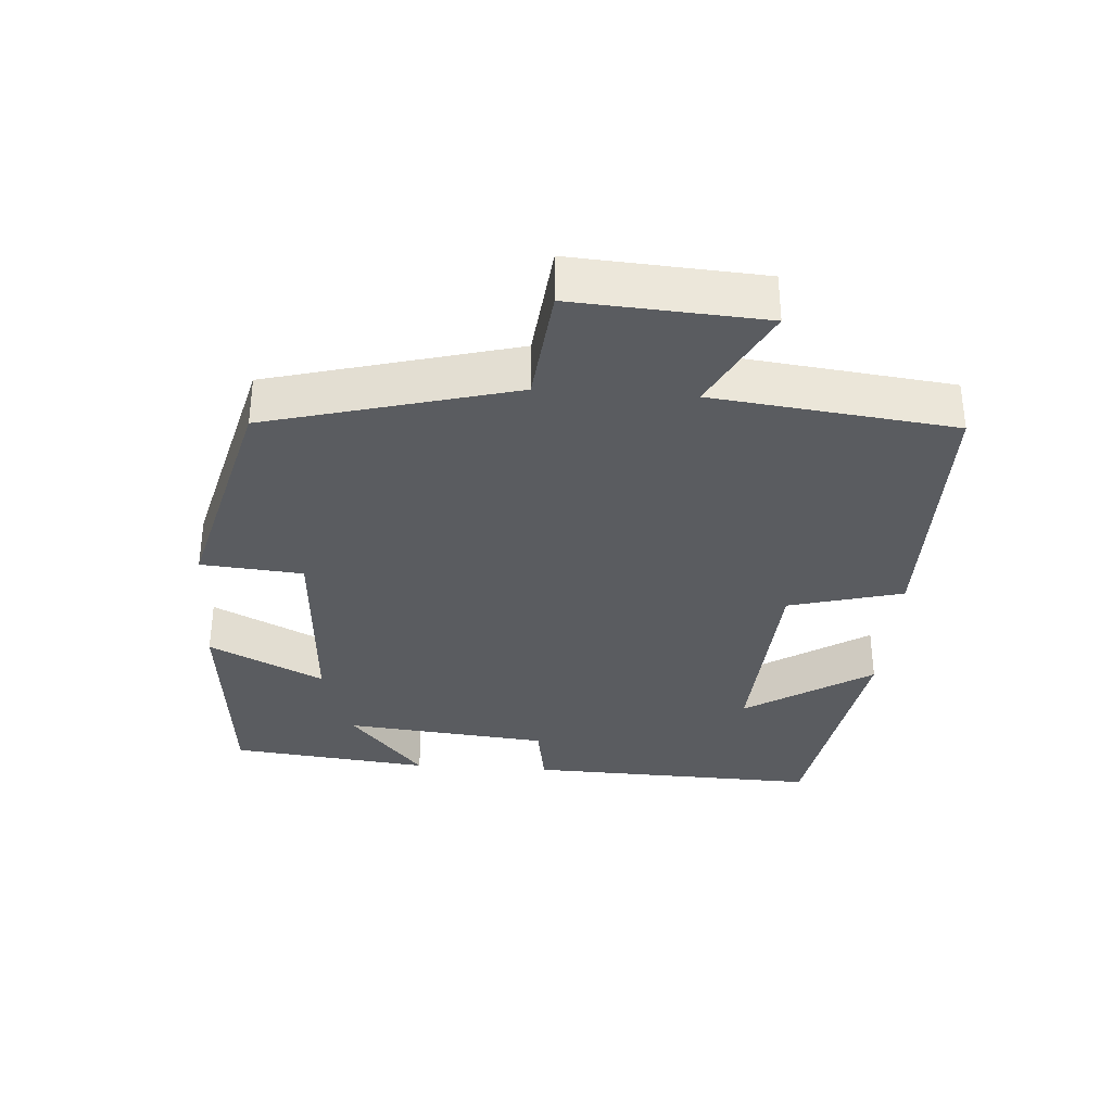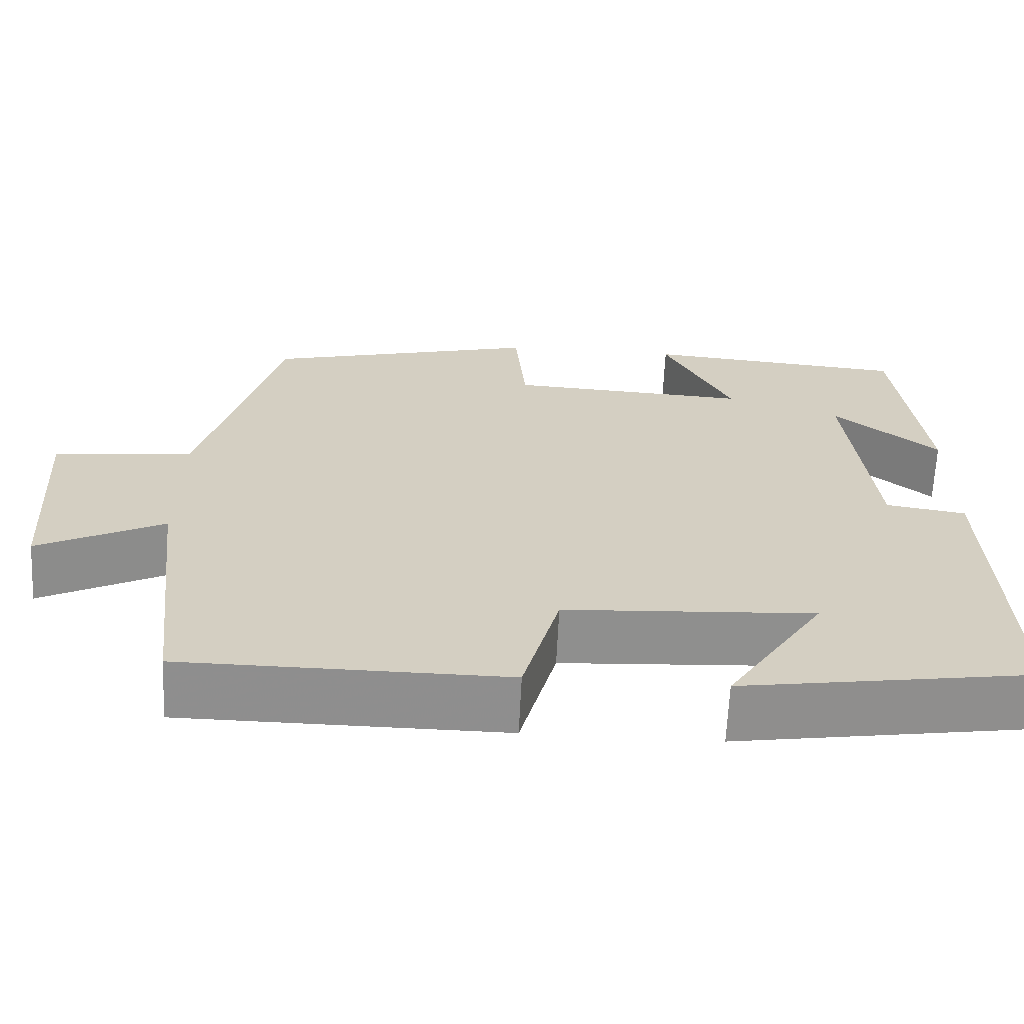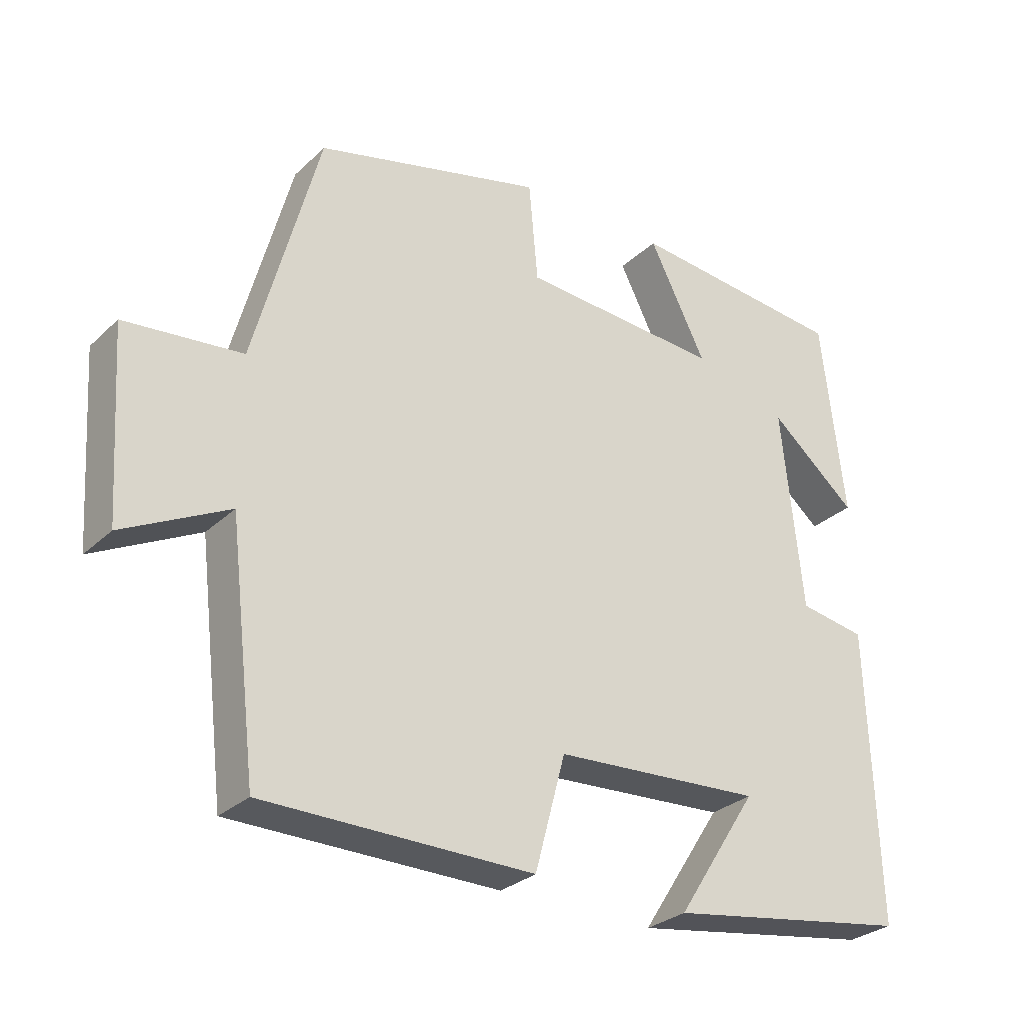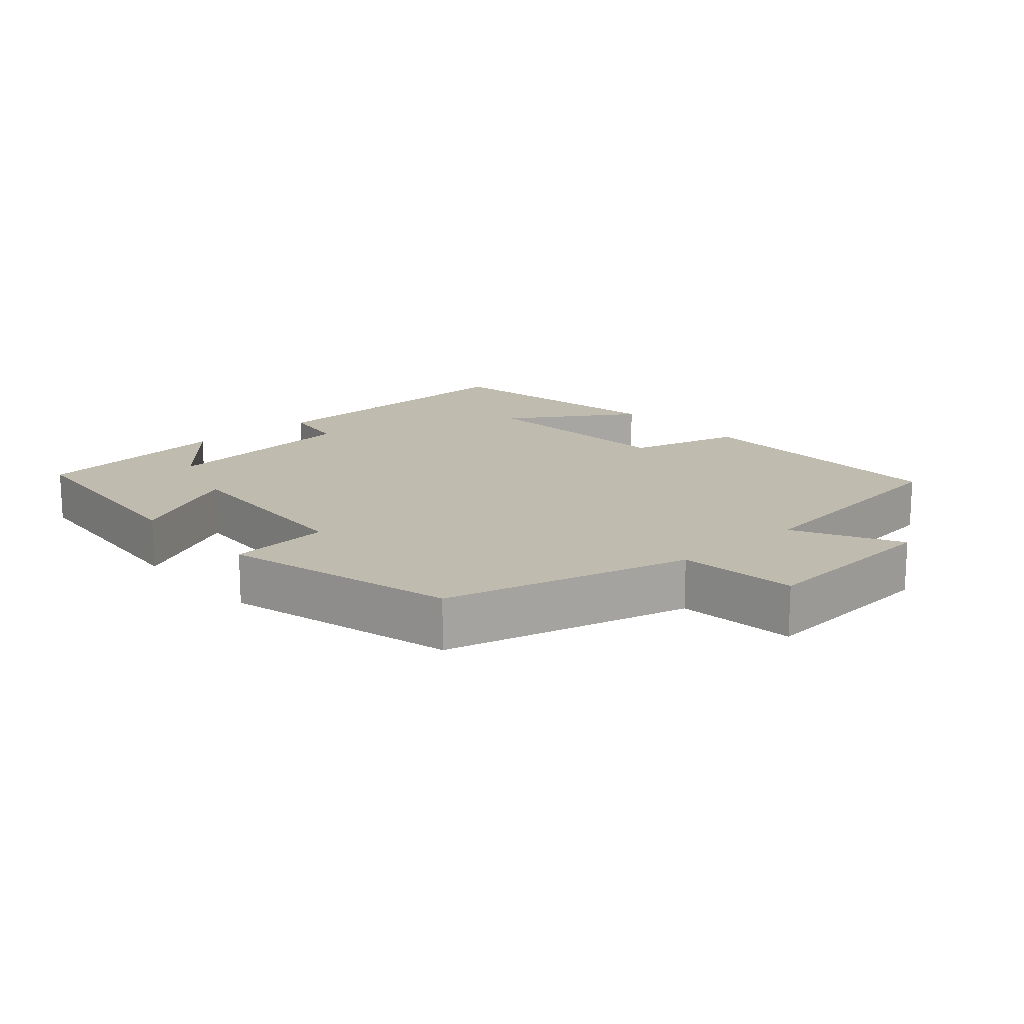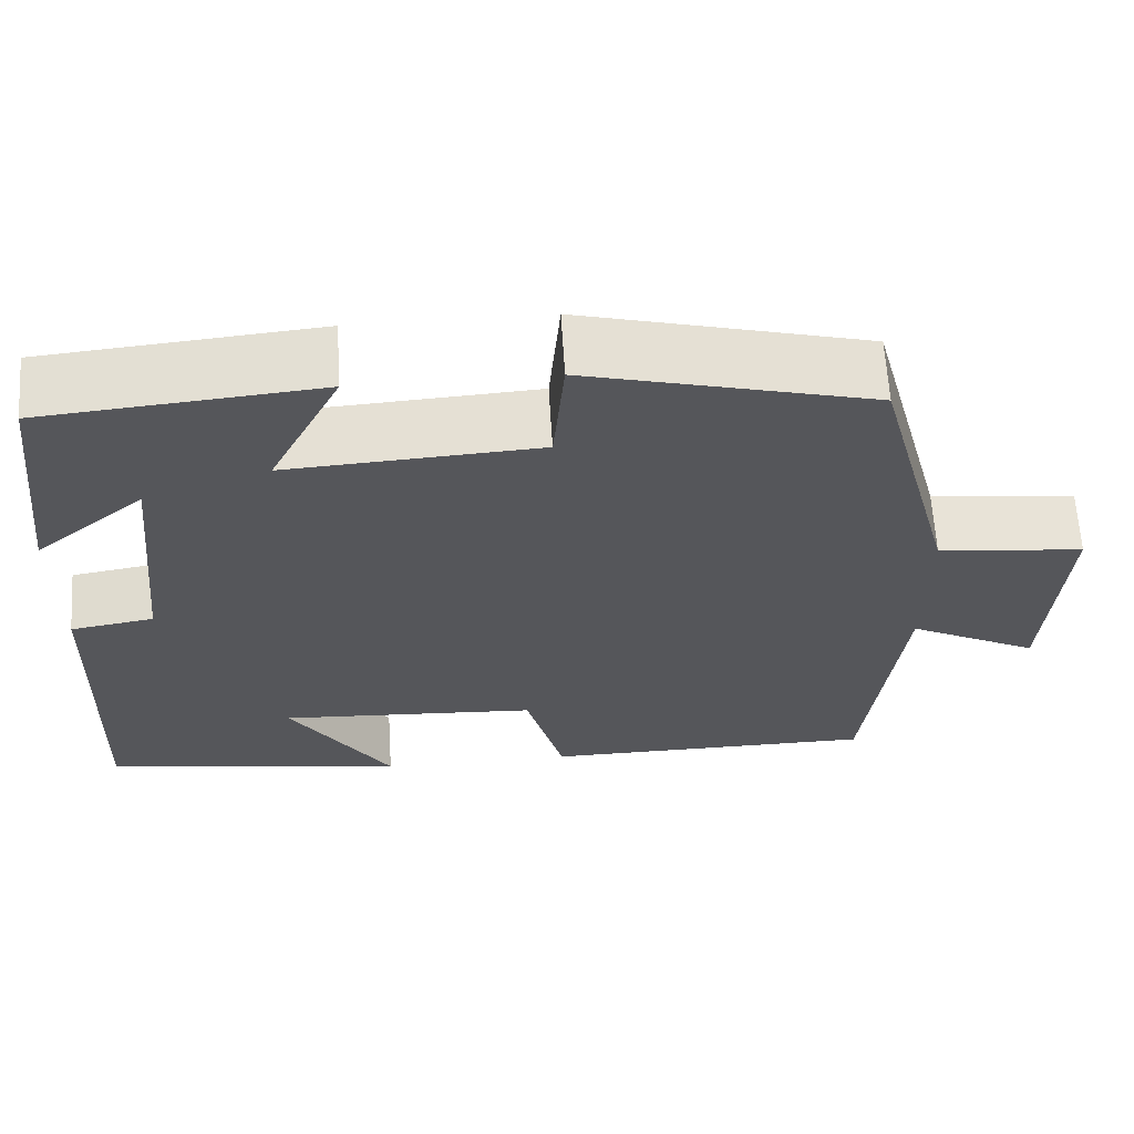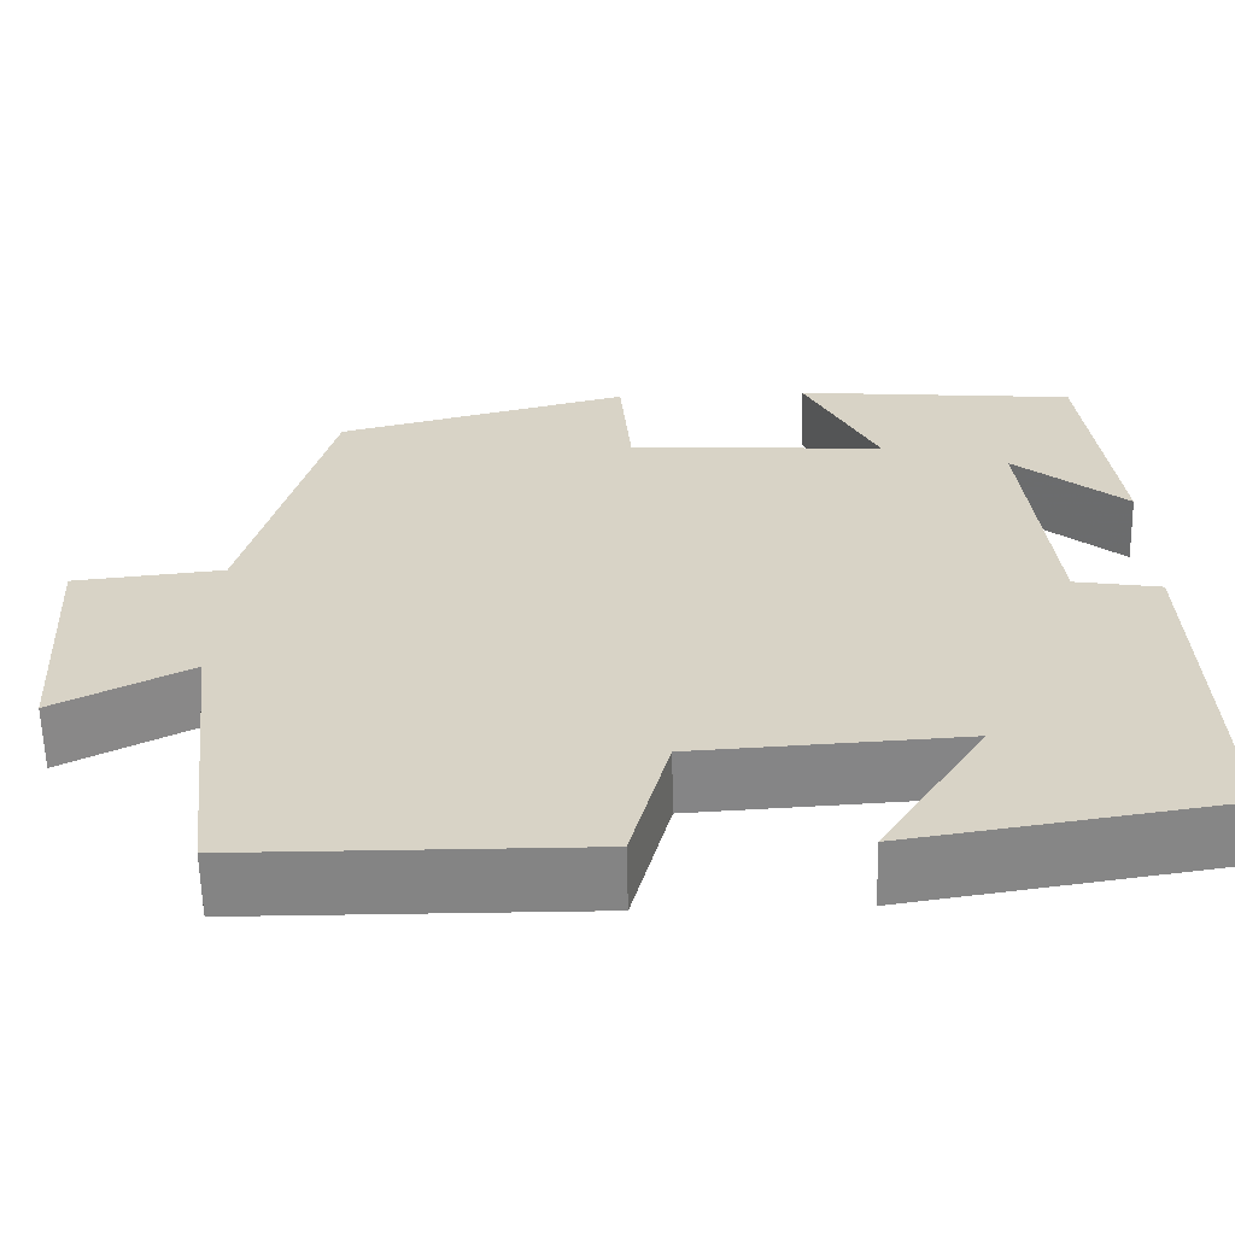
<metadata>
{"format":"obj","ext":"obj","renderer":"f3d","projection":"perspective","resolution":1024,"background":"white","views":[{"elev":-33.7,"azim":86.0,"up":"+Y"},{"elev":-65.0,"azim":177.3,"up":"+Z"},{"elev":-29.1,"azim":143.5,"up":"+Z"},{"elev":16.1,"azim":48.1,"up":"+Y"},{"elev":63.8,"azim":-3.5,"up":"+Z"},{"elev":-61.5,"azim":-178.7,"up":"+Z"}]}
</metadata>
<code>
v 0.459 0.07 -0.497
v 0.069 0.07 -0.5
v 0.025 0.07 -0.336
v -0.277 0.07 -0.318
v -0.159 0.07 -0.5
v -0.514 0.07 -0.444
v -0.5 0.07 -0.021
v -0.403 0.07 -0.005
v -0.373 0.07 0.289
v -0.5 0.07 0.183
v -0.467 0.07 0.471
v -0.148 0.07 0.5
v -0.231 0.07 0.336
v 0.061 0.07 0.354
v 0.074 0.07 0.5
v 0.406 0.07 0.414
v 0.5 0.07 0.061
v 0.67 0.07 0.043
v 0.652 0.07 -0.229
v 0.5 0.07 -0.151
v 0.459 0 -0.497
v 0.069 0 -0.5
v 0.025 0 -0.336
v -0.277 0 -0.318
v -0.159 0 -0.5
v -0.514 0 -0.444
v -0.5 0 -0.021
v -0.403 0 -0.005
v -0.373 0 0.289
v -0.5 0 0.183
v -0.467 0 0.471
v -0.148 0 0.5
v -0.231 0 0.336
v 0.061 0 0.354
v 0.074 0 0.5
v 0.406 0 0.414
v 0.5 0 0.061
v 0.67 0 0.043
v 0.652 0 -0.229
v 0.5 0 -0.151
f 17 18 19 20
f 14 15 16 17
f 13 14 17 20
f 11 12 13
f 9 10 11
f 9 11 13 20
f 6 7 8
f 4 5 6
f 4 6 8
f 3 4 8 9
f 1 2 3
f 1 3 9 20
f 40 39 38 37
f 37 36 35 34
f 40 37 34 33
f 33 32 31
f 31 30 29
f 40 33 31 29
f 28 27 26
f 26 25 24
f 28 26 24
f 29 28 24 23
f 23 22 21
f 40 29 23 21
f 1 21 22 2
f 2 22 23 3
f 3 23 24 4
f 4 24 25 5
f 5 25 26 6
f 6 26 27 7
f 7 27 28 8
f 8 28 29 9
f 9 29 30 10
f 10 30 31 11
f 11 31 32 12
f 12 32 33 13
f 13 33 34 14
f 14 34 35 15
f 15 35 36 16
f 16 36 37 17
f 17 37 38 18
f 18 38 39 19
f 19 39 40 20
f 20 40 21 1

</code>
